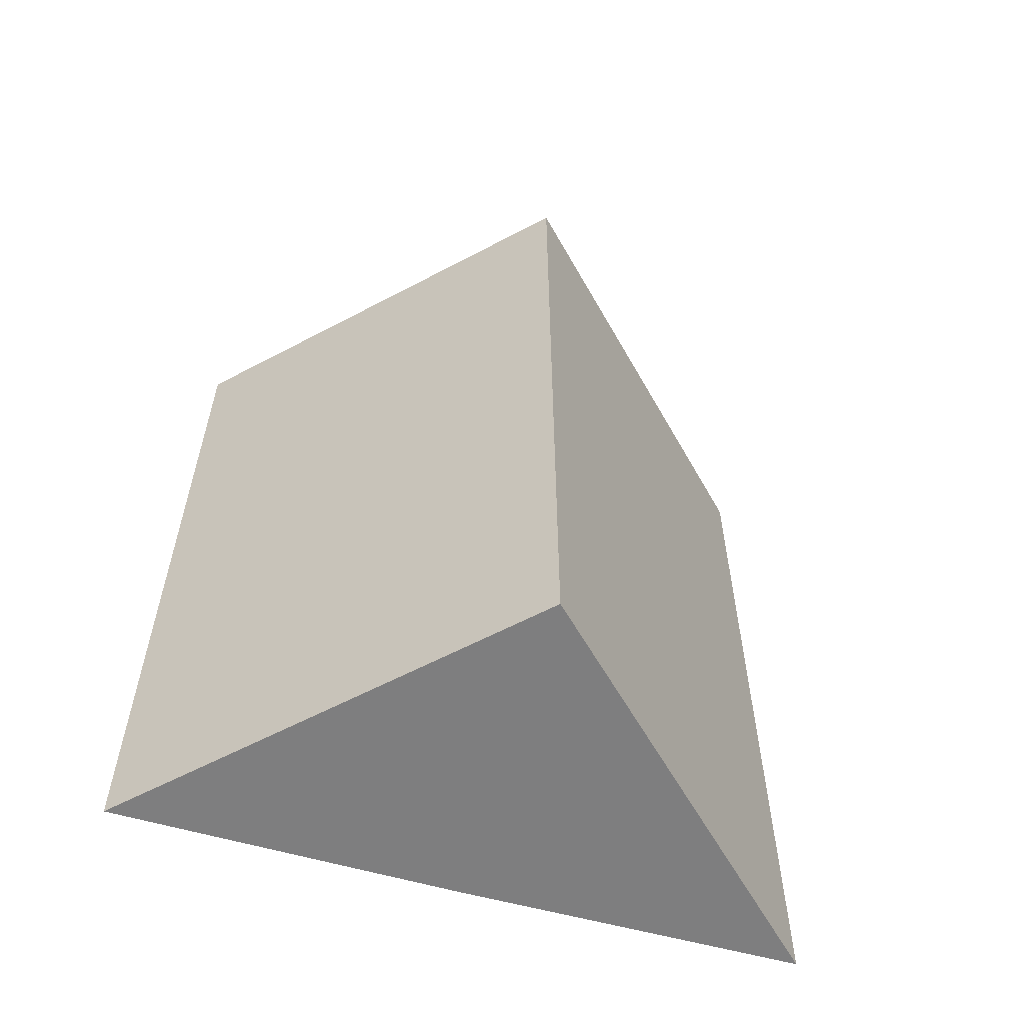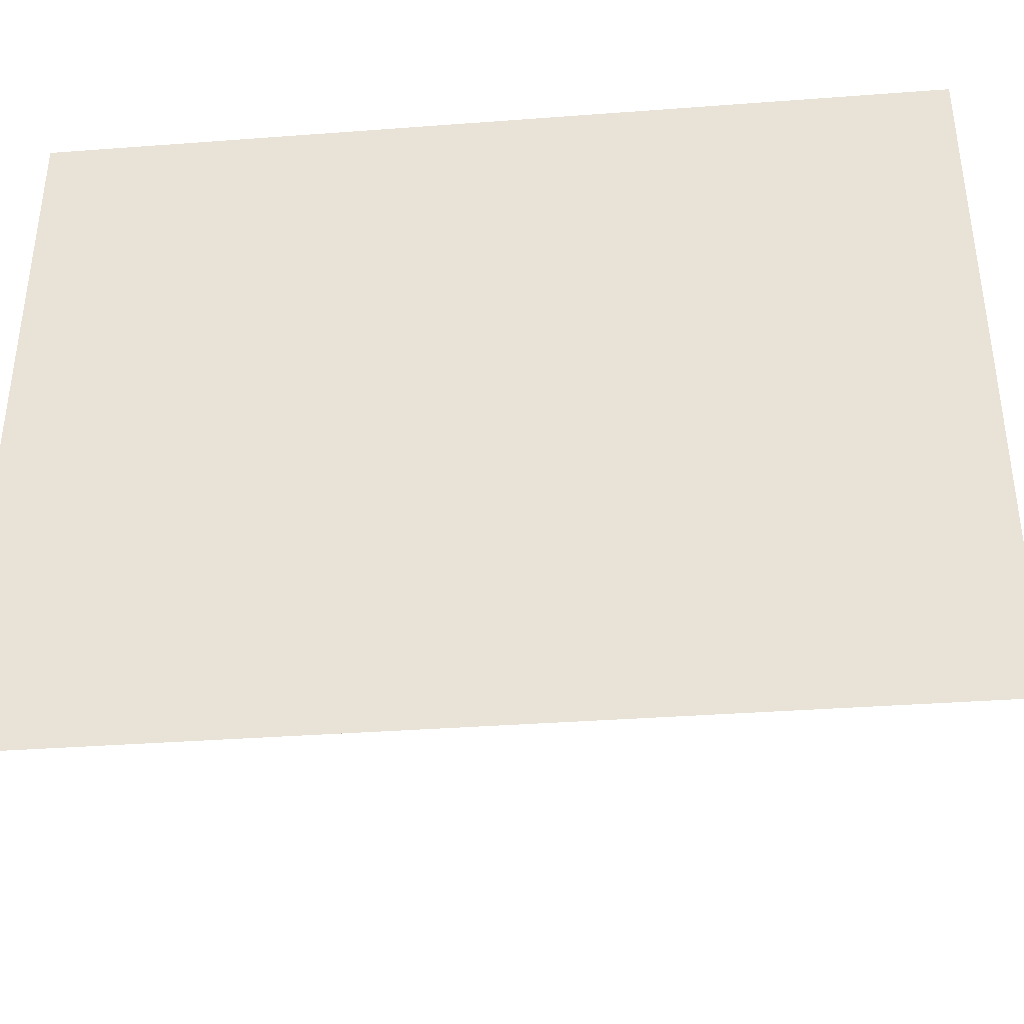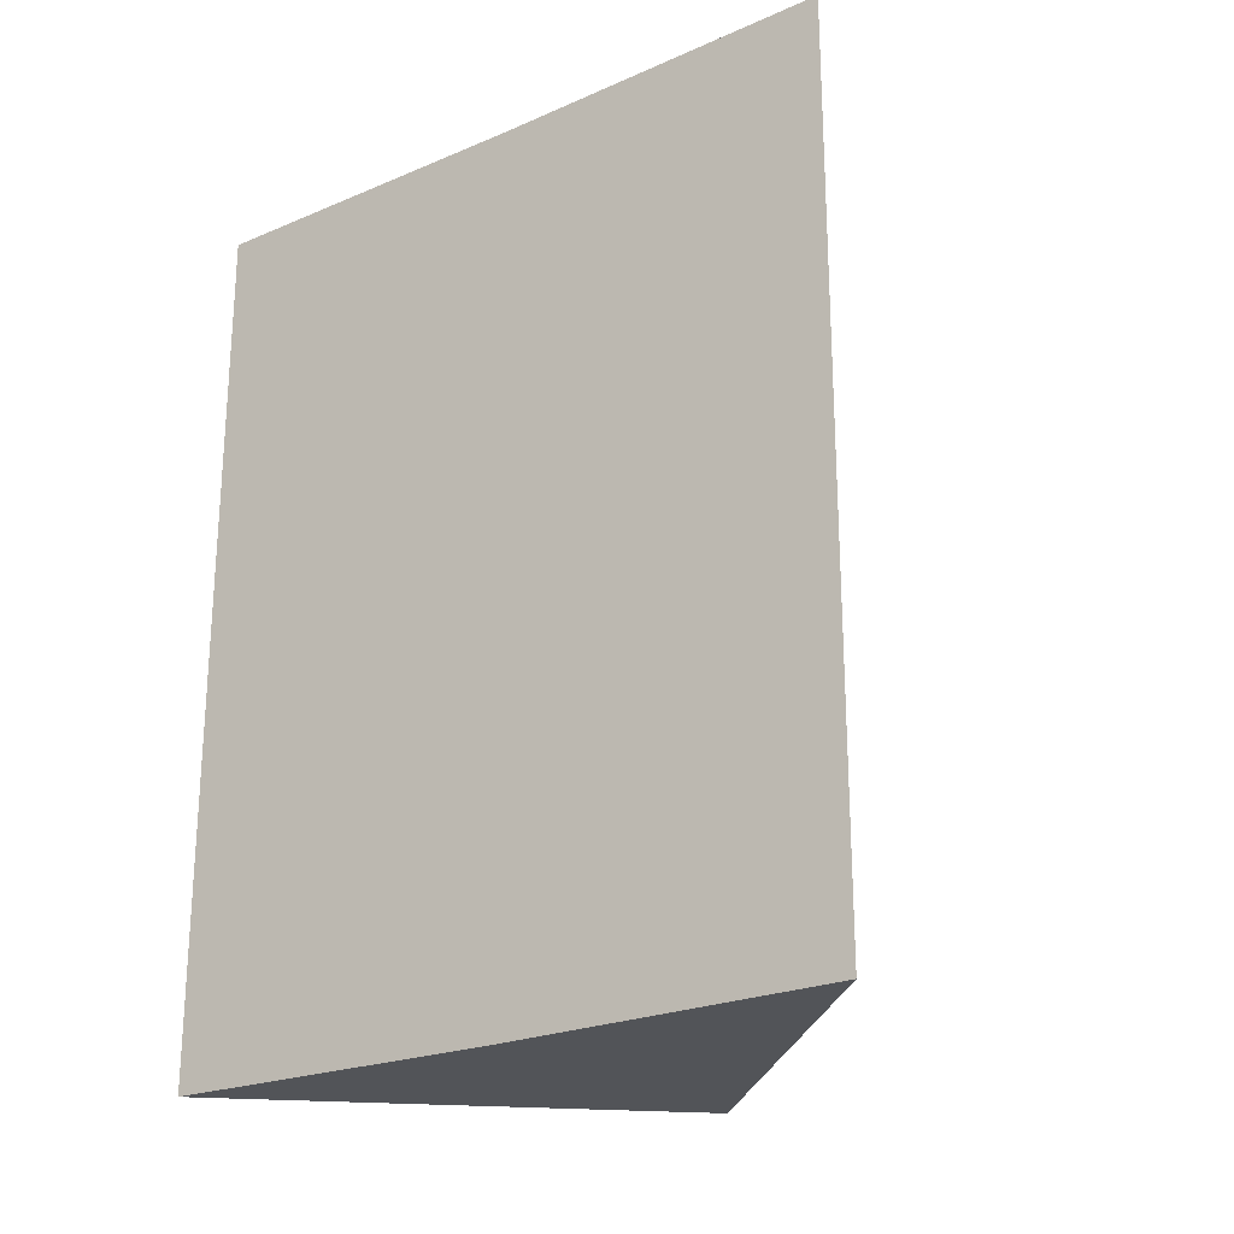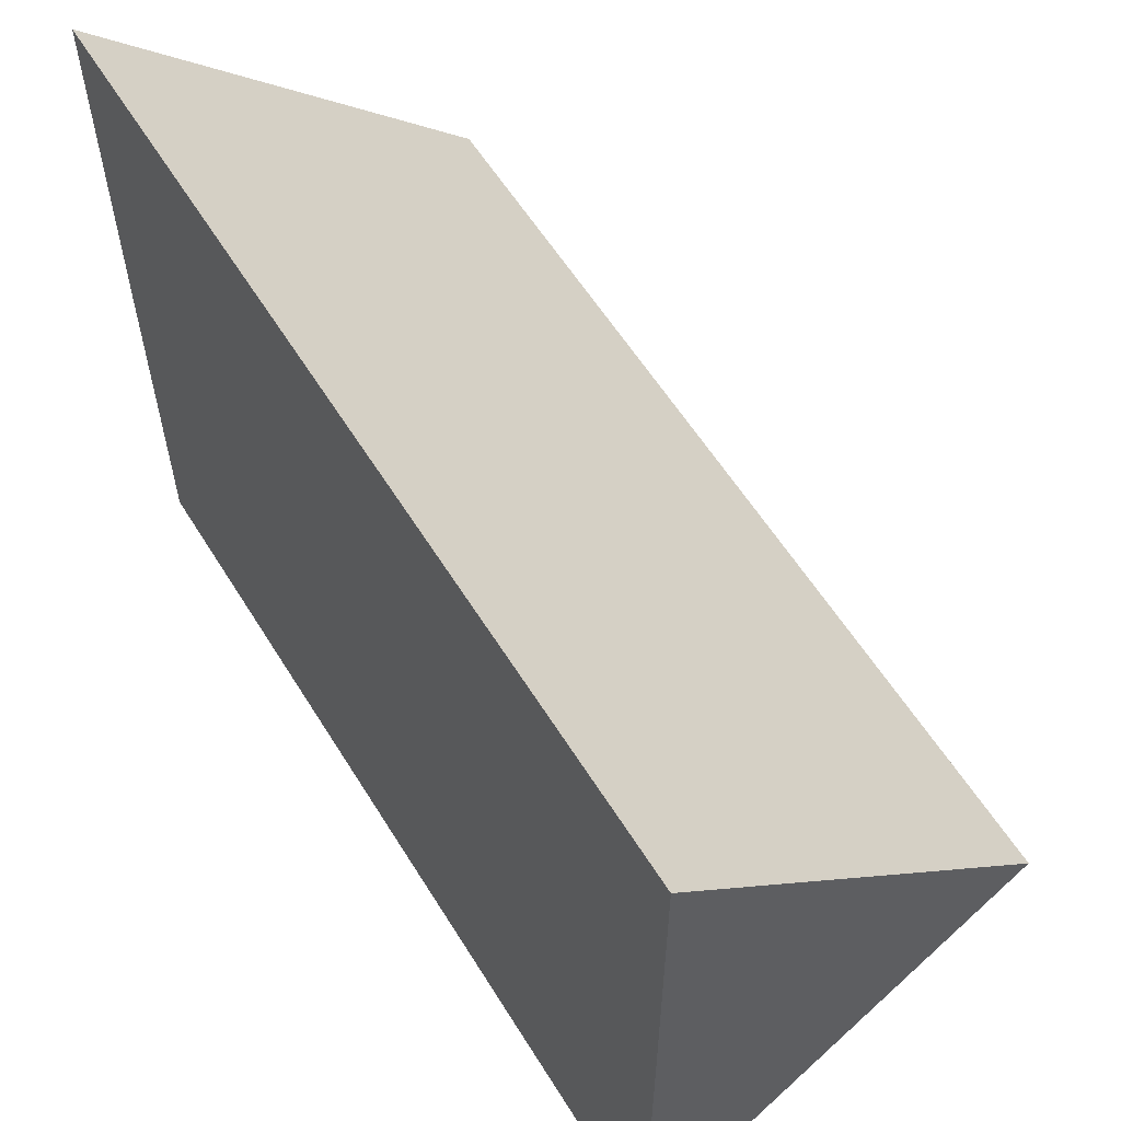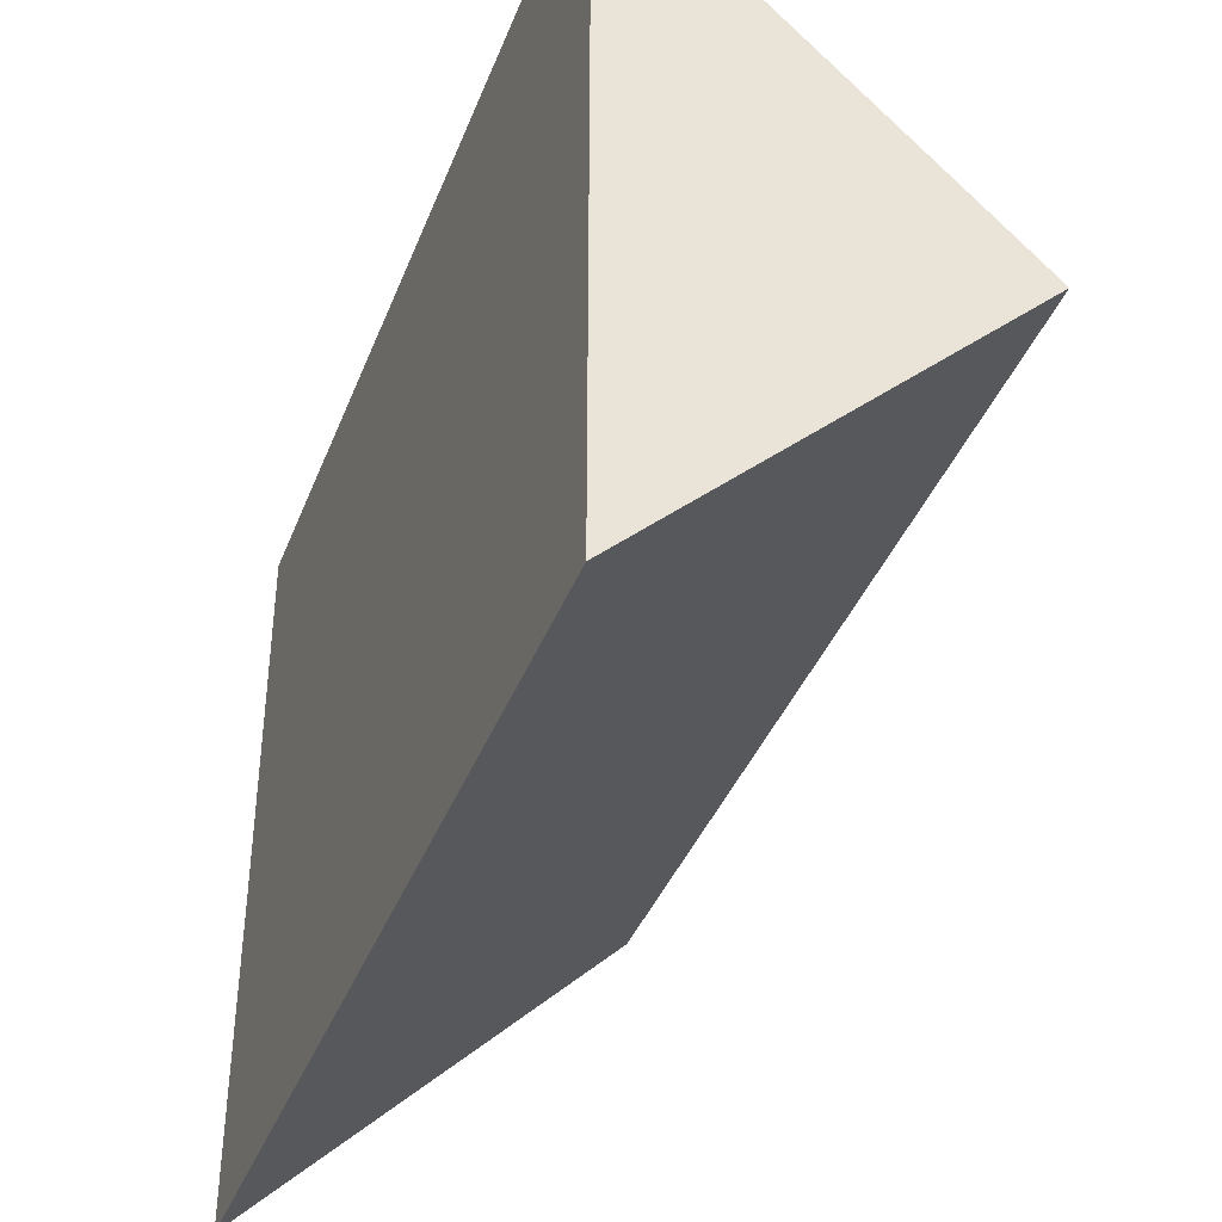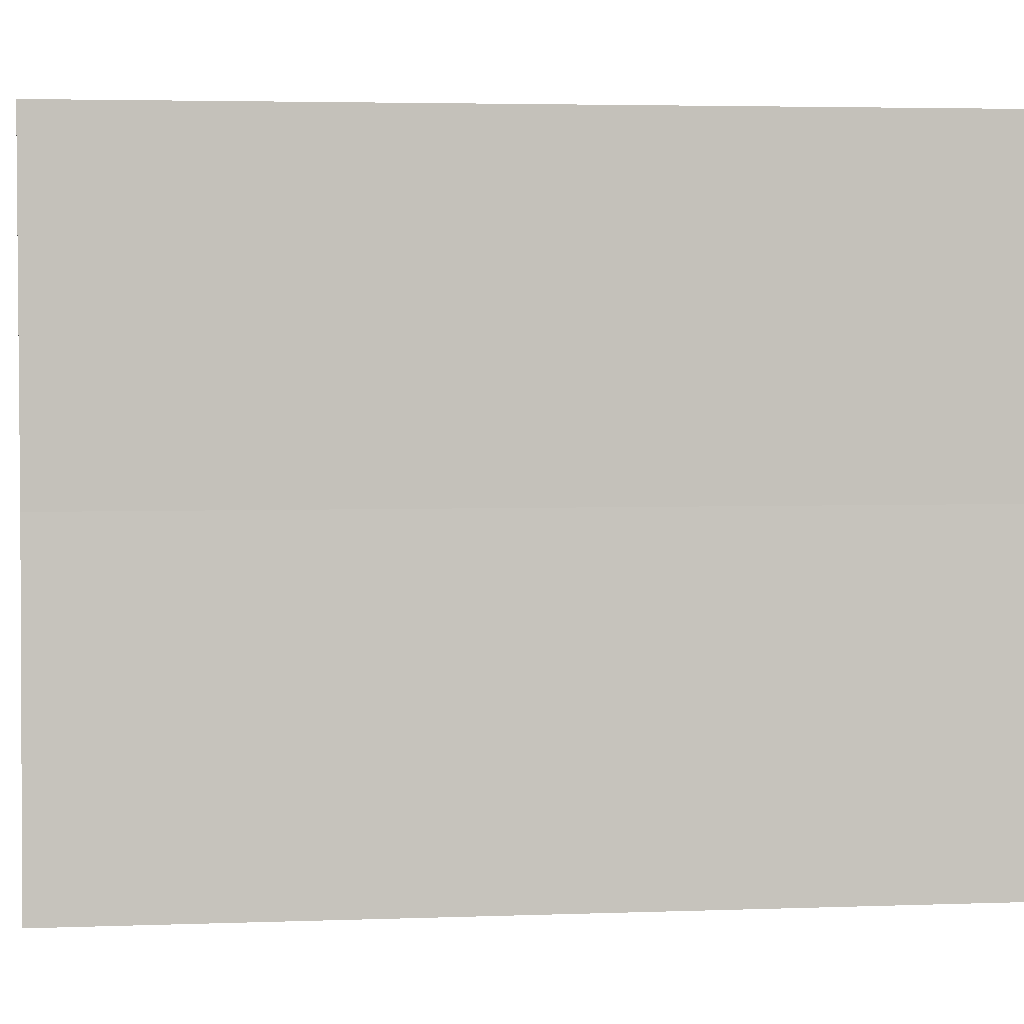
<metadata>
{"format":"obj","ext":"obj","renderer":"f3d","projection":"perspective","resolution":1024,"background":"white","views":[{"elev":-58.8,"azim":-106.3,"up":"+Z"},{"elev":-38.0,"azim":95.8,"up":"+Y"},{"elev":-23.1,"azim":126.2,"up":"+Z"},{"elev":59.0,"azim":148.6,"up":"+Y"},{"elev":-39.8,"azim":159.9,"up":"+Y"},{"elev":2.5,"azim":83.6,"up":"+Y"}]}
</metadata>
<code>
o 4292
v 2226 1859 14.62
v 2226 1859 14.62
v 2226 1859 14.64
v 2226 1859 14.62
v 2226 1859 14.64
v 2226 1859 14.62
v 2226 1859 14.62
v 2226 1859 14.62
v 2226 1859 14.62
v 2226 1859 14.64
v 2226 1859 14.64
v 2226 1859 14.62
v 2226 1859 14.62
v 2226 1859 14.62
v 2226 1859 14.64
v 2226 1859 14.62
v 2226 1859 14.64
v 2226 1859 14.64
v 2226 1859 14.64
v 2226 1859 14.64
v 2226 1859 14.64
v 2226 1859 14.64
v 2226 1859 14.62
v 2226 1859 14.62
v 2226 1859 14.62
f 1 2 3
f 4 1 5
f 1 6 7
f 8 7 9
f 10 7 11
f 12 13 10
f 5 14 15
f 15 16 17
f 15 18 19
f 20 21 18
f 22 23 19
f 24 25 22

</code>
